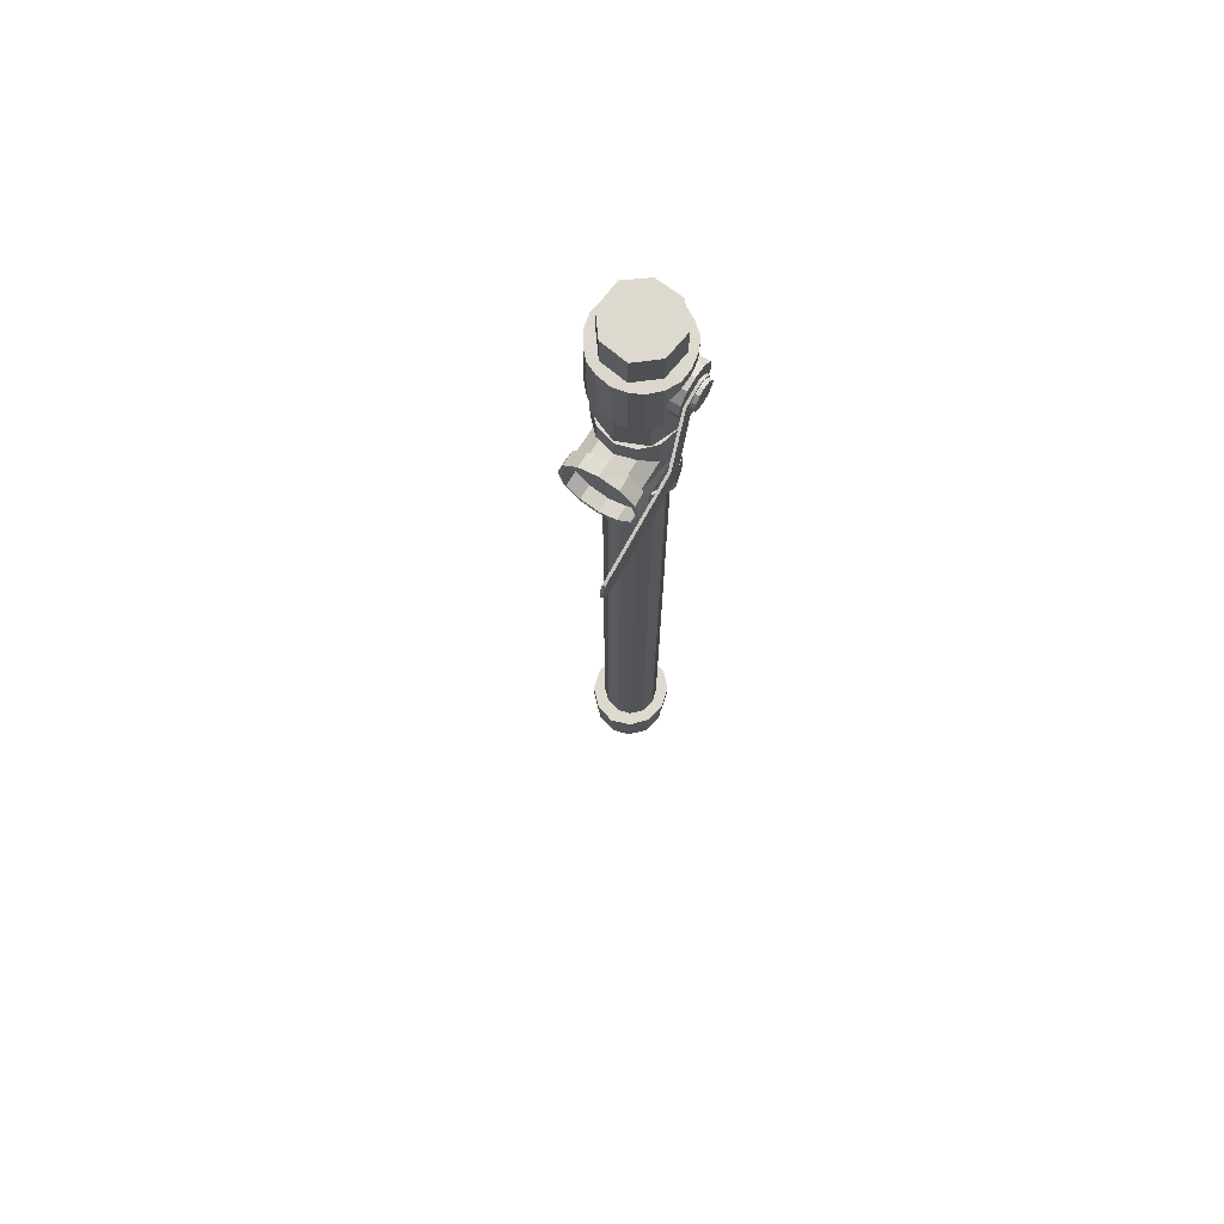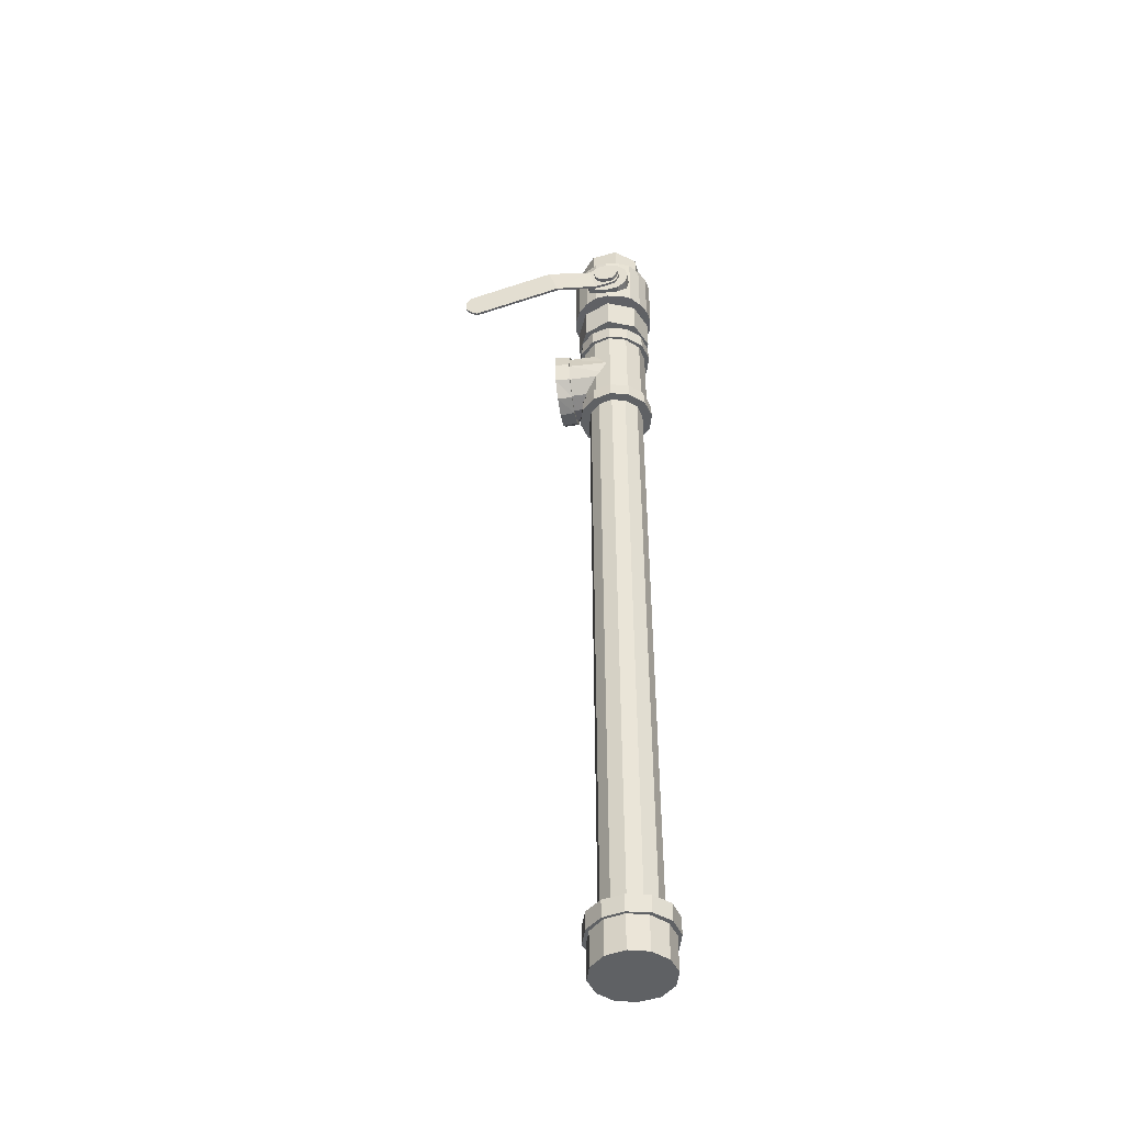
<metadata>
{"format":"obj","ext":"obj","renderer":"f3d","projection":"perspective","resolution":1024,"background":"white","views":[{"elev":71.6,"azim":-58.4,"up":"+Y"},{"elev":-46.4,"azim":9.3,"up":"+Y"}]}
</metadata>
<code>
o Mesh_0443.rip_Mesh_04
v 0.052 0.7137 0.03
v 0.049 0.7077 0.03
v -0.082 0.6867 0.043
v -0.074 0.6947 0.043
v -0.071 0.6827 0.043
v 0.026 0.7247 0.032
v 0.032 0.7027 0.032
v 0.042 0.7177 0.032
v 0.052 0.7137 0.032
v 0.053 0.7207 0.03
v 0.048 0.7267 0.032
v 0.053 0.7207 0.032
v 0.048 0.7267 0.03
v -0.077 0.6737 0.041
v -0.072 0.6707 0.041
v -0.001 0.6917 0.041
v -0.071 0.6827 0.041
v -0.082 0.6797 0.041
v -0.082 0.6867 0.041
v -0.072 0.6707 0.043
v -0.077 0.6737 0.043
v -0.082 0.6797 0.043
v -0.074 0.6947 0.041
v 0.026 0.7247 0.03
v 0.022 0.03565 -0.018
v 0.022 0.7007 -0.018
v 0.03 0.03565 -0.027
v 0.03 0.7007 -0.027
v 0.052 0.03565 0.012
v 0.052 0.7007 0.012
v 0.041 0.03565 0.015
v 0.041 0.7007 0.015
v 0.03 0.03565 0.012
v 0.03 0.7007 0.012
v 0.022 0.03565 0.004
v 0.022 0.7007 0.004
v 0.019 0.03565 -0.007
v 0.019 0.7007 -0.007
v 0.041 0.03565 -0.03
v 0.041 0.7007 -0.03
v 0.052 0.03565 -0.027
v 0.052 0.7007 -0.027
v 0.061 0.03565 -0.018
v 0.061 0.7007 -0.018
v 0.064 0.03565 -0.007
v 0.064 0.7007 -0.007
v 0.061 0.03565 0.004
v 0.061 0.7007 0.004
v -0.079 0.6927 0.041
v -0.079 0.6927 0.043
v -0.008 0.7147 0.041
v -0.008 0.7147 0.043
v 0.038 0.7287 0.03
v 0.038 0.7287 0.032
v 0.043 0.7297 0.03
v 0.043 0.7297 0.032
v -0.068 0.6717 0.043
v -0.068 0.6717 0.041
v -0.001 0.6917 0.043
v 0.032 0.7027 0.03
v 0.045 0.7057 0.03
v 0.045 0.7057 0.032
v 0.049 0.7077 0.032
v 0.055 0.7697 -0.031
v 0.041 0.7697 -0.007
v 0.049 0.7697 0.019
v 0.041 0.7447 -0.007
v 0.014 0.7437 0.012
v 0.041 0.7437 0.026
v 0.061 0.7437 0.02
v 0.073 0.7437 0.003
v 0.061 0.7437 -0.034
v 0.052 0.7437 -0.039
v 0.022 0.7437 -0.034
v 0.01 0.7437 -0.018
v 0.041 0.6927 -0.007
v 0.01 0.6947 -0.018
v 0.022 0.6947 -0.034
v 0.068 0.6947 0.012
v 0.063 0.6877 -0.029
v 0.041 0.6877 -0.038
v 0.041 0.6877 -0.007
v 0.02 0.6877 -0.029
v 0.011 0.6877 -0.007
v 0.02 0.6877 0.014
v 0.041 0.6877 0.023
v 0.034 0.7427 -0.033
v 0.055 0.7427 -0.031
v 0.067 0.7427 -0.015
v 0.067 0.7697 -0.015
v 0.065 0.7427 0.006
v 0.065 0.7697 0.006
v 0.049 0.7427 0.019
v 0.028 0.7427 0.016
v 0.028 0.7697 0.016
v 0.015 0.7427 -0
v 0.015 0.7697 -0
v 0.018 0.7427 -0.021
v 0.018 0.7697 -0.021
v 0.034 0.7697 -0.033
v 0.041 0.6607 -0.038
v 0.041 0.6607 -0.007
v 0.072 0.6607 -0.007
v 0.063 0.6607 0.014
v 0.011 0.6607 -0.007
v 0.063 0.6607 -0.029
v 0.072 0.6877 -0.007
v 0.063 0.6877 0.014
v 0.041 0.6607 0.023
v 0.02 0.6607 0.014
v 0.02 0.6607 -0.029
v 0.041 0.7177 0.029
v 0.025 0.7267 0.029
v 0.023 0.7177 0.029
v -0.006 0.5807 -0.007
v -0.006 0.5817 -0.022
v -0.006 0.5847 -0.021
v -0.006 0.5937 -0.033
v -0.006 0.5947 -0.031
v -0.006 0.5847 0.006
v 0.005 0.5847 0.006
v 0.005 0.5807 -0.007
v 0.005 0.5847 -0.021
v 0.005 0.5947 -0.031
v -0.006 0.6087 -0.034
v 0.005 0.6087 -0.034
v -0.006 0.6227 -0.031
v 0.005 0.6227 -0.031
v 0.005 0.6087 -0.007
v 0.005 0.6327 -0.021
v -0.006 0.6327 -0.021
v -0.006 0.6367 -0.007
v 0.005 0.6367 -0.007
v 0.005 0.6327 0.006
v 0.005 0.6227 0.016
v 0.005 0.6087 0.02
v 0.005 0.5947 0.016
v -0.006 0.6327 0.006
v -0.006 0.6227 0.016
v -0.006 0.6087 0.02
v -0.006 0.5947 0.016
v -0.006 0.6247 0.019
v -0.006 0.6087 0.023
v -0.006 0.5937 0.019
v -0.006 0.5817 0.008
v -0.006 0.6247 -0.033
v -0.006 0.6357 -0.022
v -0.006 0.6397 -0.007
v -0.006 0.6357 0.008
v 0.05 0.7227 0.035
v 0.047 0.7267 0.035
v 0.041 0.7177 0.035
v 0.032 0.7227 0.035
v 0.031 0.7177 0.035
v 0.05 0.7127 0.035
v 0.052 0.7177 0.035
v 0.075 0.6947 -0.007
v 0.075 0.7437 -0.007
v 0.073 0.6947 -0.018
v 0.073 0.7437 -0.018
v 0.068 0.6947 -0.027
v 0.068 0.7437 -0.027
v 0.061 0.6947 -0.034
v 0.052 0.6947 -0.039
v 0.041 0.6947 0.026
v 0.052 0.6947 0.024
v 0.052 0.7437 0.024
v 0.061 0.6947 0.02
v 0.068 0.7437 0.012
v 0.073 0.6947 0.003
v 0.008 0.6947 -0.007
v 0.008 0.7437 -0.007
v 0.01 0.6947 0.003
v 0.01 0.7437 0.003
v 0.014 0.6947 0.012
v 0.022 0.6947 0.02
v 0.022 0.7437 0.02
v 0.031 0.6947 0.025
v 0.031 0.7437 0.025
v 0.041 0.6947 -0.041
v 0.041 0.7437 -0.041
v 0.031 0.6947 -0.039
v 0.031 0.7437 -0.039
v 0.014 0.6947 -0.027
v 0.014 0.7437 -0.027
v 0.041 0.5757 -0.034
v 0.041 0.6457 -0.034
v 0.055 0.5757 -0.031
v 0.055 0.6457 -0.031
v 0.065 0.5757 -0.021
v 0.065 0.6457 -0.021
v 0.068 0.5757 -0.007
v 0.068 0.6457 -0.007
v 0.065 0.5757 0.006
v 0.065 0.6457 0.006
v 0.055 0.5757 0.016
v 0.055 0.6457 0.016
v 0.041 0.5757 0.02
v 0.041 0.6457 0.02
v 0.028 0.5757 0.016
v 0.028 0.6457 0.016
v 0.018 0.5757 0.006
v 0.018 0.6457 0.006
v 0.014 0.5757 -0.007
v 0.014 0.6457 -0.007
v 0.018 0.5757 -0.021
v 0.018 0.6457 -0.021
v 0.028 0.5757 -0.031
v 0.028 0.6457 -0.031
v 0.043 0.6227 -0.031
v 0.006 0.6227 -0.031
v 0.043 0.6327 -0.021
v 0.006 0.6327 -0.021
v 0.043 0.6357 -0.007
v 0.006 0.6357 -0.007
v 0.043 0.6327 0.006
v 0.006 0.6327 0.006
v 0.043 0.6227 0.016
v 0.006 0.6227 0.016
v 0.041 0.6087 0.019
v 0.006 0.6087 0.02
v 0.043 0.5957 0.016
v 0.006 0.5957 0.016
v 0.043 0.5857 0.006
v 0.006 0.5857 0.006
v 0.043 0.5817 -0.007
v 0.006 0.5817 -0.007
v 0.043 0.5857 -0.021
v 0.006 0.5857 -0.021
v 0.043 0.5957 -0.031
v 0.006 0.5957 -0.031
v 0.041 0.6087 -0.034
v 0.006 0.6087 -0.034
v 0.041 0.5627 -0.037
v 0.041 0.5757 -0.036
v 0.056 0.5627 -0.033
v 0.056 0.5757 -0.032
v 0.068 0.5627 -0.022
v 0.067 0.5757 -0.022
v 0.072 0.5627 -0.007
v 0.056 0.5627 0.018
v 0.056 0.5757 0.017
v 0.041 0.5627 0.022
v 0.026 0.5627 0.018
v 0.026 0.5757 0.017
v 0.015 0.5627 0.007
v 0.011 0.5627 -0.007
v 0.012 0.5757 -0.007
v 0.015 0.5627 -0.022
v 0.07 0.03365 -0.023
v 0.07 0.04765 -0.023
v 0.074 0.03365 -0.007
v 0.074 0.04765 -0.007
v 0.07 0.03365 0.009
v 0.07 0.04765 0.009
v 0.058 0.04765 0.02
v 0.025 0.04765 0.02
v 0.013 0.03365 0.009
v 0.013 0.04765 0.009
v 0.008 0.03365 -0.007
v 0.013 0.03365 -0.023
v 0.025 0.03365 -0.035
v 0.025 0.04765 -0.035
v 0.041 0.04765 -0.039
v 0.056 0.005653 -0.033
v 0.056 0.03665 -0.033
v 0.067 0.005653 -0.022
v 0.067 0.03665 -0.022
v 0.071 0.03665 -0.007
v 0.067 0.03665 0.007
v 0.056 0.005653 0.018
v 0.056 0.03665 0.018
v 0.041 0.005653 0.022
v 0.041 0.03665 0.022
v 0.026 0.03665 0.018
v 0.015 0.005653 0.007
v 0.015 0.03665 0.007
v 0.011 0.005653 -0.007
v 0.011 0.03665 -0.007
v 0.015 0.03665 -0.022
v 0.026 0.005653 -0.033
v 0.026 0.03665 -0.033
v 0.041 0.03665 -0.036
v 0.032 0.7337 0.019
v 0.041 0.7357 0.019
v 0.041 0.7357 0.029
v 0.051 0.7337 0.019
v 0.051 0.7337 0.029
v 0.058 0.7267 0.019
v 0.058 0.7267 0.029
v 0.06 0.7177 0.019
v 0.06 0.7177 0.029
v 0.058 0.7087 0.019
v 0.058 0.7087 0.029
v 0.051 0.7017 0.019
v 0.051 0.7017 0.029
v 0.041 0.6997 0.019
v 0.041 0.6997 0.029
v 0.032 0.7017 0.019
v 0.032 0.7017 0.029
v 0.025 0.7087 0.019
v 0.025 0.7087 0.029
v 0.023 0.7177 0.019
v 0.025 0.7267 0.019
v 0.032 0.7337 0.029
v 0.041 0.5627 -0.007
v 0.068 0.5627 0.007
v 0.026 0.5627 -0.033
v 0.031 0.7177 0.032
v 0.032 0.7227 0.032
v 0.05 0.7127 0.032
v 0.047 0.7087 0.032
v 0.047 0.7087 0.035
v 0.041 0.7077 0.032
v 0.041 0.7077 0.035
v 0.036 0.7087 0.032
v 0.036 0.7087 0.035
v 0.032 0.7127 0.032
v 0.032 0.7127 0.035
v 0.036 0.7267 0.032
v 0.036 0.7267 0.035
v 0.041 0.7277 0.032
v 0.041 0.7277 0.035
v 0.047 0.7267 0.032
v 0.05 0.7227 0.032
v 0.052 0.7177 0.032
v 0.041 0.005653 -0.007
v 0.071 0.005653 -0.007
v 0.067 0.005653 0.007
v 0.026 0.005653 0.018
v 0.015 0.005653 -0.022
v 0.041 0.005653 -0.036
v 0.041 0.5757 -0.007
v 0.026 0.5757 -0.032
v 0.016 0.5757 -0.022
v 0.016 0.5757 0.007
v 0.041 0.5757 0.021
v 0.067 0.5757 0.007
v 0.071 0.5757 -0.007
v 0.006 0.6087 -0.007
v 0.006 0.6087 -0.037
v 0.006 0.6237 -0.033
v 0.006 0.6347 -0.022
v 0.006 0.6347 0.007
v 0.006 0.5827 0.007
v 0.058 0.03365 -0.035
v 0.041 0.03365 -0.007
v 0.058 0.03365 0.02
v 0.041 0.03365 0.024
v 0.025 0.03365 0.02
v 0.041 0.03365 -0.039
v -0.006 0.6087 -0.037
v 0.006 0.5937 -0.033
v 0.006 0.6237 0.018
v 0.006 0.6387 -0.007
v 0.006 0.5827 -0.022
v -0.006 0.5777 -0.007
v 0.006 0.5787 -0.007
v 0.006 0.5937 0.018
v 0.006 0.6087 0.022
v 0.067 0.6547 -0.022
v 0.041 0.6547 -0.007
v 0.026 0.6547 -0.032
v 0.016 0.6547 -0.022
v 0.016 0.6547 0.007
v 0.026 0.6547 0.017
v 0.058 0.04765 -0.035
v 0.041 0.04765 -0.007
v 0.013 0.04765 -0.023
v 0.008 0.04765 -0.007
v 0.041 0.04765 0.024
v 0.068 0.6407 -0.022
v 0.041 0.6407 -0.007
v 0.068 0.6407 0.007
v 0.041 0.6407 0.022
v 0.026 0.6407 0.018
v 0.011 0.6407 -0.007
v 0.015 0.6407 -0.022
v 0.041 0.6547 -0.036
v 0.056 0.6407 -0.033
v 0.056 0.6547 -0.032
v 0.072 0.6407 -0.007
v 0.071 0.6547 -0.007
v 0.067 0.6547 0.007
v 0.056 0.6407 0.018
v 0.056 0.6547 0.017
v 0.041 0.6547 0.021
v 0.015 0.6407 0.007
v 0.012 0.6547 -0.007
v 0.026 0.6407 -0.033
v 0.041 0.6407 -0.037
g Mesh_0443.rip_Mesh_04_Mesh_0443.rip_Mesh_04_Mesh_0443.rip_pipe1.png
f 1 63 2
f 50 3 4
f 3 5 4
f 4 5 52
f 5 59 52
f 52 59 6
f 59 7 6
f 6 7 8
f 7 62 8
f 8 62 9
f 62 63 9
f 63 1 9
f 9 1 10
f 11 8 12
f 8 9 12
f 9 10 12
f 10 13 12
f 12 13 11
f 13 55 11
f 55 56 11
f 11 56 8
f 56 54 8
f 8 54 6
f 59 5 57
f 57 5 20
f 20 5 21
f 21 5 22
f 5 3 22
f 14 58 15
f 16 58 17
f 58 14 17
f 14 18 17
f 17 18 19
f 20 21 15
f 15 21 14
f 21 22 14
f 14 22 18
f 22 3 18
f 18 3 19
f 3 50 19
f 50 49 19
f 19 49 17
f 49 23 17
f 23 51 17
f 17 51 16
f 16 51 60
f 51 24 60
f 25 26 27
f 26 28 27
f 27 28 39
f 28 40 39
f 29 30 31
f 30 32 31
f 31 32 33
f 32 34 33
f 33 34 35
f 34 36 35
f 35 36 37
f 36 38 37
f 37 38 25
f 38 26 25
f 39 40 41
f 40 42 41
f 41 42 43
f 42 44 43
f 43 44 45
f 44 46 45
f 45 46 47
f 46 48 47
f 47 48 29
f 48 30 29
f 49 50 23
f 50 4 23
f 23 4 51
f 4 52 51
f 52 6 51
f 51 6 24
f 24 6 53
f 6 54 53
f 53 54 55
f 54 56 55
f 20 15 57
f 15 58 57
f 58 16 57
f 57 16 59
f 16 60 59
f 59 60 7
f 60 61 7
f 7 61 62
f 62 61 63
f 61 2 63
f 64 100 65
f 100 99 65
f 99 97 65
f 97 95 65
f 95 66 65
f 66 92 65
f 92 90 65
f 65 90 64
f 174 68 67
f 68 177 67
f 177 179 67
f 179 69 67
f 69 167 67
f 167 70 67
f 70 169 67
f 169 71 67
f 71 158 67
f 67 158 160
f 160 162 67
f 162 72 67
f 72 73 67
f 73 181 67
f 181 183 67
f 183 74 67
f 74 185 67
f 185 75 67
f 75 172 67
f 172 174 67
f 175 173 76
f 173 171 76
f 171 77 76
f 77 184 76
f 184 78 76
f 78 182 76
f 182 180 76
f 180 164 76
f 164 163 76
f 76 163 161
f 161 159 76
f 159 157 76
f 157 170 76
f 170 79 76
f 79 168 76
f 168 166 76
f 166 165 76
f 165 178 76
f 178 176 76
f 176 175 76
f 80 81 82
f 81 83 82
f 83 84 82
f 84 85 82
f 85 86 82
f 86 108 82
f 108 107 82
f 82 107 80
f 87 100 88
f 100 64 88
f 88 64 89
f 64 90 89
f 89 90 91
f 90 92 91
f 91 92 93
f 92 66 93
f 93 66 94
f 66 95 94
f 94 95 96
f 95 97 96
f 96 97 98
f 97 99 98
f 98 99 87
f 99 100 87
f 101 106 102
f 106 103 102
f 103 104 102
f 104 109 102
f 109 110 102
f 110 105 102
f 105 111 102
f 102 111 101
f 101 81 106
f 81 80 106
f 106 80 103
f 80 107 103
f 103 107 104
f 107 108 104
f 104 108 109
f 108 86 109
f 109 86 110
f 86 85 110
f 110 85 105
f 85 84 105
f 105 84 111
f 84 83 111
f 111 83 101
f 83 81 101
f 290 288 112
f 288 286 112
f 286 305 112
f 305 113 112
f 113 114 112
f 114 302 112
f 302 300 112
f 300 298 112
f 298 296 112
f 296 294 112
f 294 292 112
f 112 292 290
f 115 117 116
f 116 117 118
f 117 119 118
f 118 119 352
f 120 121 115
f 121 122 115
f 115 122 117
f 122 123 117
f 117 123 119
f 123 124 119
f 119 124 125
f 124 126 125
f 125 126 127
f 126 128 127
f 121 129 122
f 122 129 123
f 123 129 124
f 124 129 126
f 126 129 128
f 129 130 128
f 127 128 131
f 128 130 131
f 131 130 132
f 132 130 133
f 130 129 133
f 133 129 134
f 134 129 135
f 135 129 136
f 136 129 137
f 137 129 121
f 132 133 138
f 133 134 138
f 138 134 139
f 134 135 139
f 139 135 140
f 135 136 140
f 140 136 141
f 136 137 141
f 141 137 120
f 137 121 120
f 138 139 142
f 142 139 143
f 139 140 143
f 143 140 144
f 140 141 144
f 144 141 145
f 141 120 145
f 145 120 357
f 120 115 357
f 357 115 116
f 119 125 352
f 352 125 146
f 125 127 146
f 146 127 147
f 127 131 147
f 147 131 148
f 131 132 148
f 148 132 149
f 132 138 149
f 149 138 142
f 150 151 152
f 151 323 152
f 323 321 152
f 321 153 152
f 153 154 152
f 154 319 152
f 319 317 152
f 317 315 152
f 315 313 152
f 313 155 152
f 155 156 152
f 152 156 150
f 157 159 158
f 158 159 160
f 159 161 160
f 160 161 162
f 161 163 162
f 162 163 72
f 163 164 72
f 72 164 73
f 164 180 73
f 73 180 181
f 165 166 69
f 69 166 167
f 166 168 167
f 167 168 70
f 168 79 70
f 70 79 169
f 79 170 169
f 169 170 71
f 170 157 71
f 71 157 158
f 171 173 172
f 172 173 174
f 173 175 174
f 174 175 68
f 175 176 68
f 68 176 177
f 176 178 177
f 177 178 179
f 178 165 179
f 179 165 69
f 180 182 181
f 181 182 183
f 182 78 183
f 183 78 74
f 78 184 74
f 74 184 185
f 184 77 185
f 185 77 75
f 77 171 75
f 75 171 172
f 208 209 186
f 209 187 186
f 186 187 188
f 187 189 188
f 188 189 190
f 189 191 190
f 190 191 192
f 191 193 192
f 192 193 194
f 193 195 194
f 194 195 196
f 195 197 196
f 196 197 198
f 197 199 198
f 198 199 200
f 199 201 200
f 200 201 202
f 201 203 202
f 202 203 204
f 203 205 204
f 204 205 206
f 205 207 206
f 206 207 208
f 207 209 208
f 232 233 210
f 233 211 210
f 210 211 212
f 211 213 212
f 212 213 214
f 213 215 214
f 214 215 216
f 215 217 216
f 216 217 218
f 217 219 218
f 218 219 220
f 219 221 220
f 220 221 222
f 221 223 222
f 222 223 224
f 223 225 224
f 224 225 226
f 225 227 226
f 226 227 228
f 227 229 228
f 228 229 230
f 229 231 230
f 230 231 232
f 231 233 232
f 234 235 236
f 235 237 236
f 236 237 238
f 237 239 238
f 238 239 240
f 239 339 240
f 240 339 307
f 339 338 307
f 307 338 241
f 338 242 241
f 241 242 243
f 242 337 243
f 243 337 244
f 337 245 244
f 244 245 246
f 245 336 246
f 246 336 247
f 336 248 247
f 247 248 249
f 248 335 249
f 249 335 308
f 335 334 308
f 308 334 234
f 334 235 234
f 351 264 346
f 264 367 346
f 346 367 250
f 367 251 250
f 250 251 252
f 251 253 252
f 252 253 254
f 253 255 254
f 254 255 348
f 255 256 348
f 348 256 349
f 256 371 349
f 349 371 350
f 371 257 350
f 350 257 258
f 257 259 258
f 258 259 260
f 259 370 260
f 260 370 261
f 370 369 261
f 261 369 262
f 369 263 262
f 262 263 351
f 263 264 351
f 332 283 265
f 283 266 265
f 265 266 267
f 266 268 267
f 267 268 328
f 268 269 328
f 328 269 329
f 269 270 329
f 329 270 271
f 270 272 271
f 271 272 273
f 272 274 273
f 273 274 330
f 274 275 330
f 330 275 276
f 275 277 276
f 276 277 278
f 277 279 278
f 278 279 331
f 279 280 331
f 331 280 281
f 280 282 281
f 281 282 332
f 282 283 332
f 284 305 285
f 305 286 285
f 285 286 287
f 286 288 287
f 287 288 289
f 288 290 289
f 289 290 291
f 290 292 291
f 291 292 293
f 292 294 293
f 293 294 295
f 294 296 295
f 295 296 297
f 296 298 297
f 297 298 299
f 298 300 299
f 299 300 301
f 300 302 301
f 301 302 303
f 302 114 303
f 303 114 304
f 114 113 304
f 304 113 284
f 113 305 284
f 236 238 306
f 238 240 306
f 240 307 306
f 307 241 306
f 241 243 306
f 243 244 306
f 244 246 306
f 246 247 306
f 247 249 306
f 249 308 306
f 308 234 306
f 306 234 236
f 309 154 310
f 154 153 310
f 310 153 320
f 153 321 320
f 311 155 312
f 155 313 312
f 312 313 314
f 313 315 314
f 314 315 316
f 315 317 316
f 316 317 318
f 317 319 318
f 318 319 309
f 319 154 309
f 320 321 322
f 321 323 322
f 322 323 324
f 323 151 324
f 324 151 325
f 151 150 325
f 325 150 326
f 150 156 326
f 326 156 311
f 156 155 311
f 265 267 327
f 267 328 327
f 328 329 327
f 329 271 327
f 271 273 327
f 273 330 327
f 330 276 327
f 276 278 327
f 278 331 327
f 331 281 327
f 281 332 327
f 327 332 265
f 239 237 333
f 237 235 333
f 235 334 333
f 334 335 333
f 335 248 333
f 248 336 333
f 336 245 333
f 245 337 333
f 337 242 333
f 242 338 333
f 338 339 333
f 333 339 239
f 356 353 340
f 353 341 340
f 341 342 340
f 342 343 340
f 343 355 340
f 355 344 340
f 344 354 340
f 354 360 340
f 360 359 340
f 359 345 340
f 345 358 340
f 340 358 356
f 346 250 347
f 250 252 347
f 252 254 347
f 254 348 347
f 348 349 347
f 349 350 347
f 350 258 347
f 258 260 347
f 260 261 347
f 261 262 347
f 262 351 347
f 347 351 346
f 352 341 118
f 341 353 118
f 118 353 116
f 353 356 116
f 142 354 149
f 354 344 149
f 149 344 148
f 344 355 148
f 148 355 147
f 355 343 147
f 147 343 146
f 343 342 146
f 146 342 352
f 342 341 352
f 116 356 357
f 356 358 357
f 357 358 145
f 358 345 145
f 145 345 144
f 345 359 144
f 144 359 143
f 359 360 143
f 143 360 142
f 360 354 142
f 361 381 362
f 381 379 362
f 379 363 362
f 363 364 362
f 364 389 362
f 389 365 362
f 365 366 362
f 366 387 362
f 387 386 362
f 386 384 362
f 384 383 362
f 362 383 361
f 251 367 368
f 367 264 368
f 264 263 368
f 263 369 368
f 369 370 368
f 370 259 368
f 259 257 368
f 257 371 368
f 371 256 368
f 256 255 368
f 255 253 368
f 368 253 251
f 380 372 373
f 372 382 373
f 382 374 373
f 374 385 373
f 385 375 373
f 375 376 373
f 376 388 373
f 388 377 373
f 377 378 373
f 378 390 373
f 390 391 373
f 373 391 380
f 391 379 380
f 379 381 380
f 380 381 372
f 381 361 372
f 372 361 382
f 361 383 382
f 382 383 374
f 383 384 374
f 374 384 385
f 384 386 385
f 385 386 375
f 386 387 375
f 375 387 376
f 387 366 376
f 376 366 388
f 366 365 388
f 388 365 377
f 365 389 377
f 377 389 378
f 389 364 378
f 378 364 390
f 364 363 390
f 390 363 391
f 363 379 391

</code>
